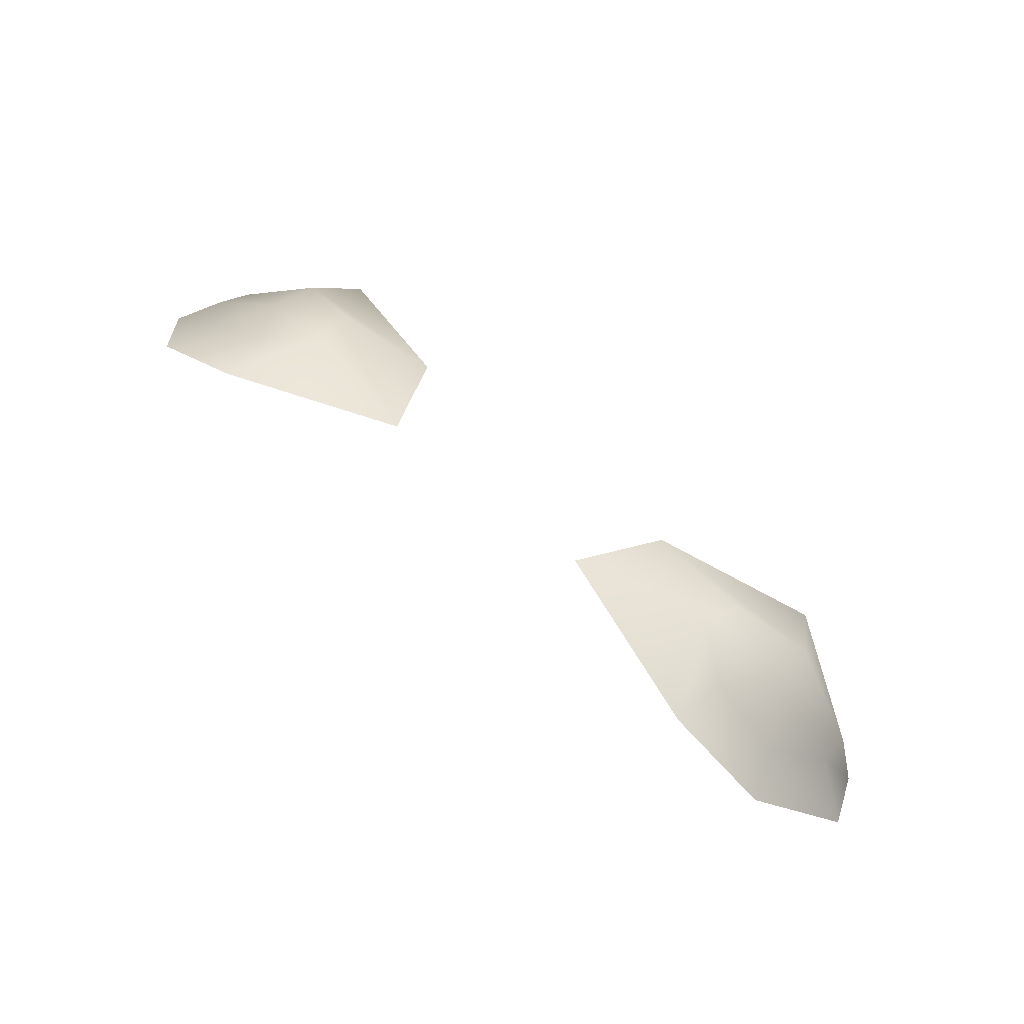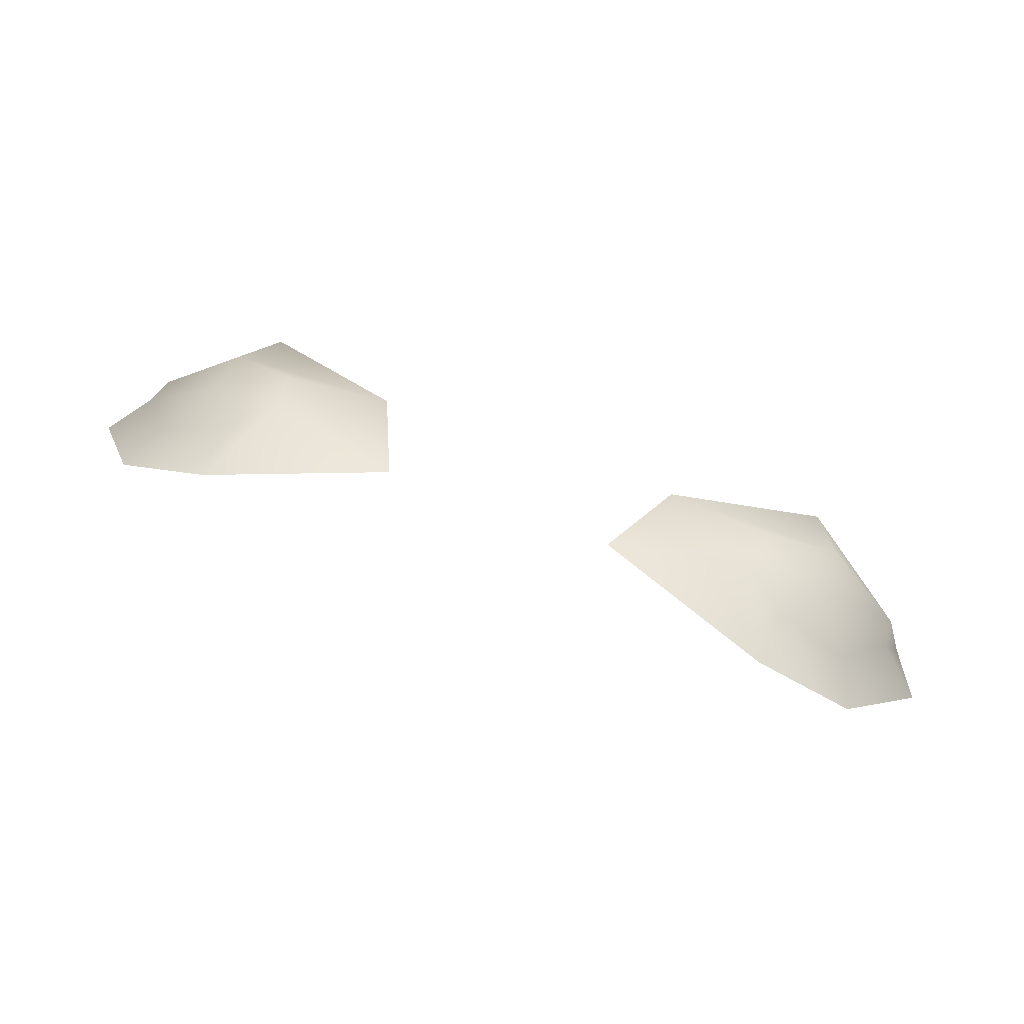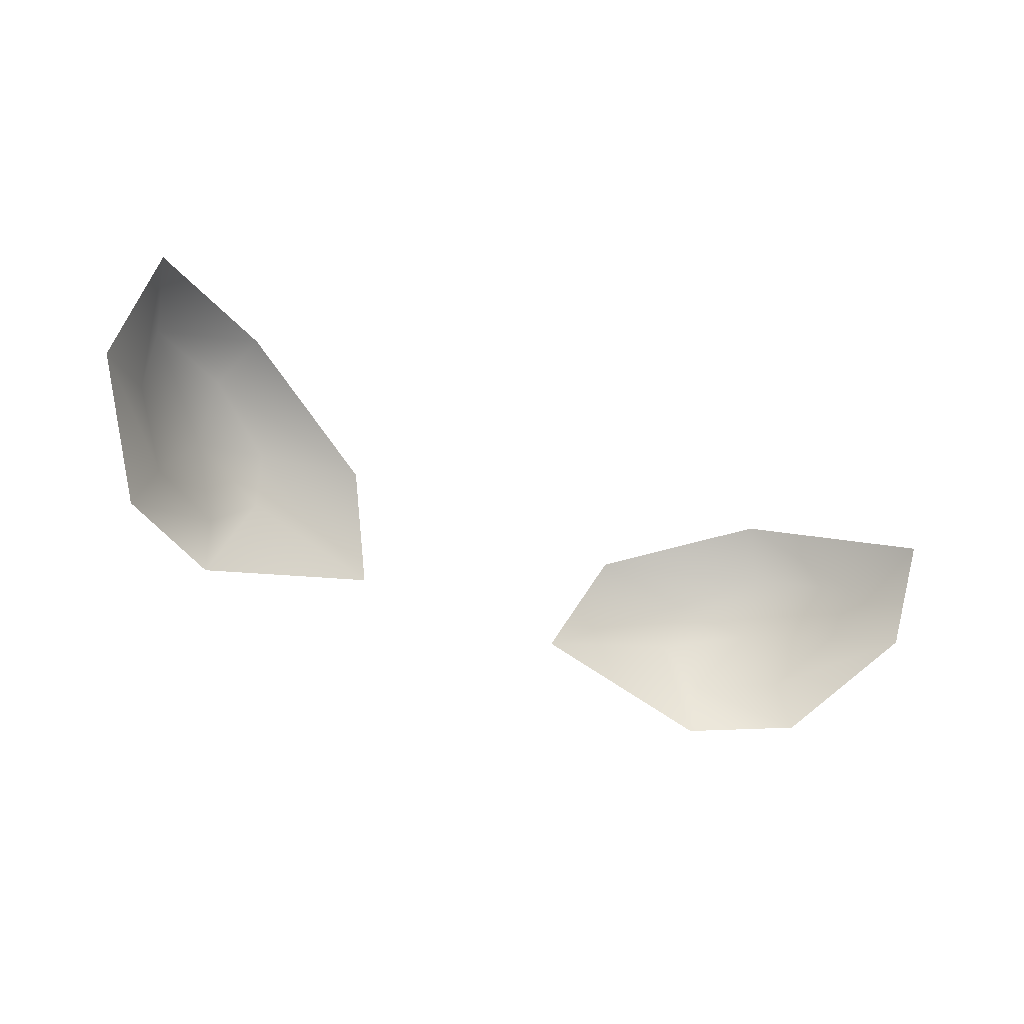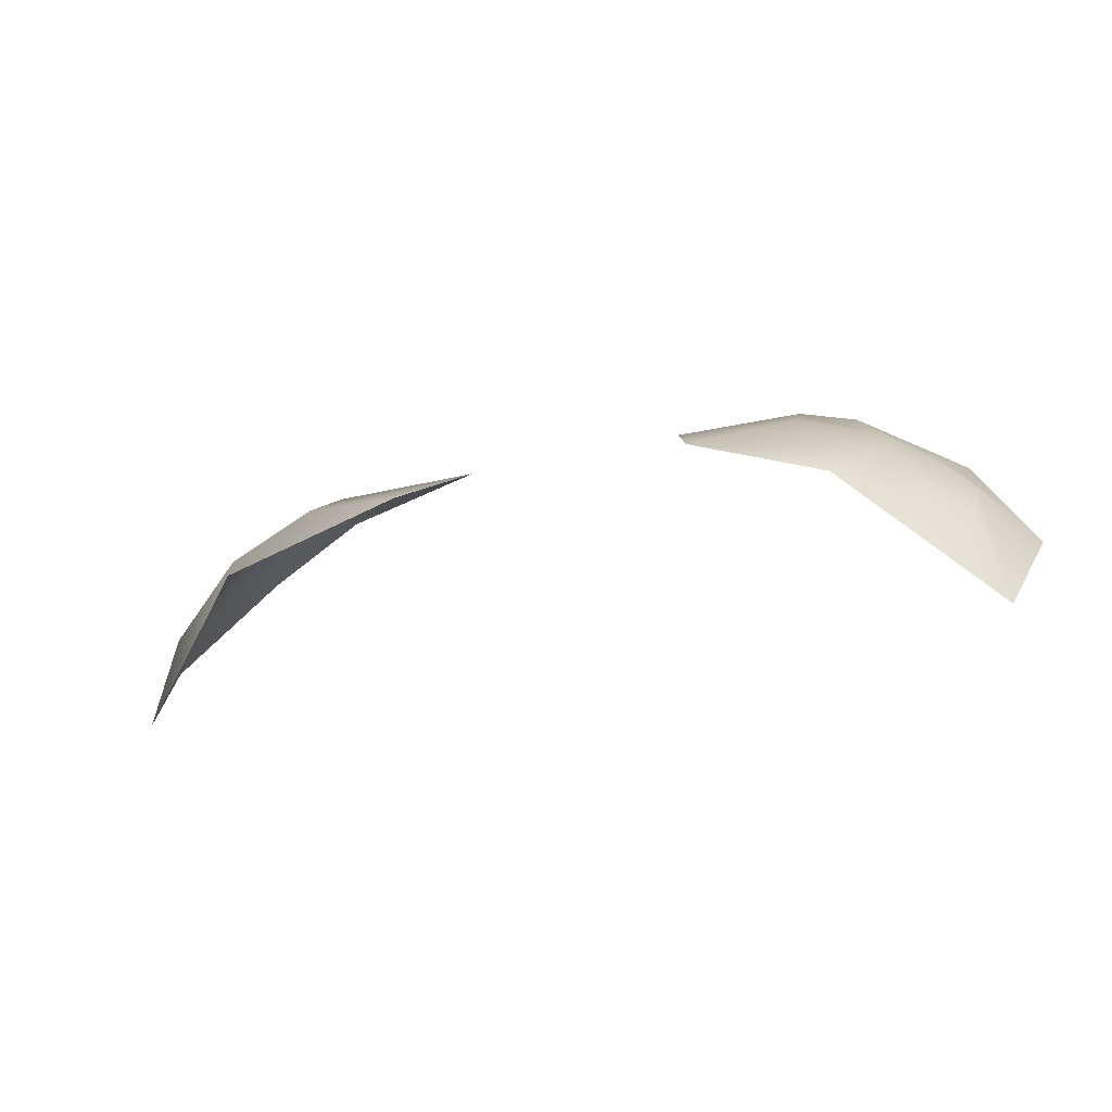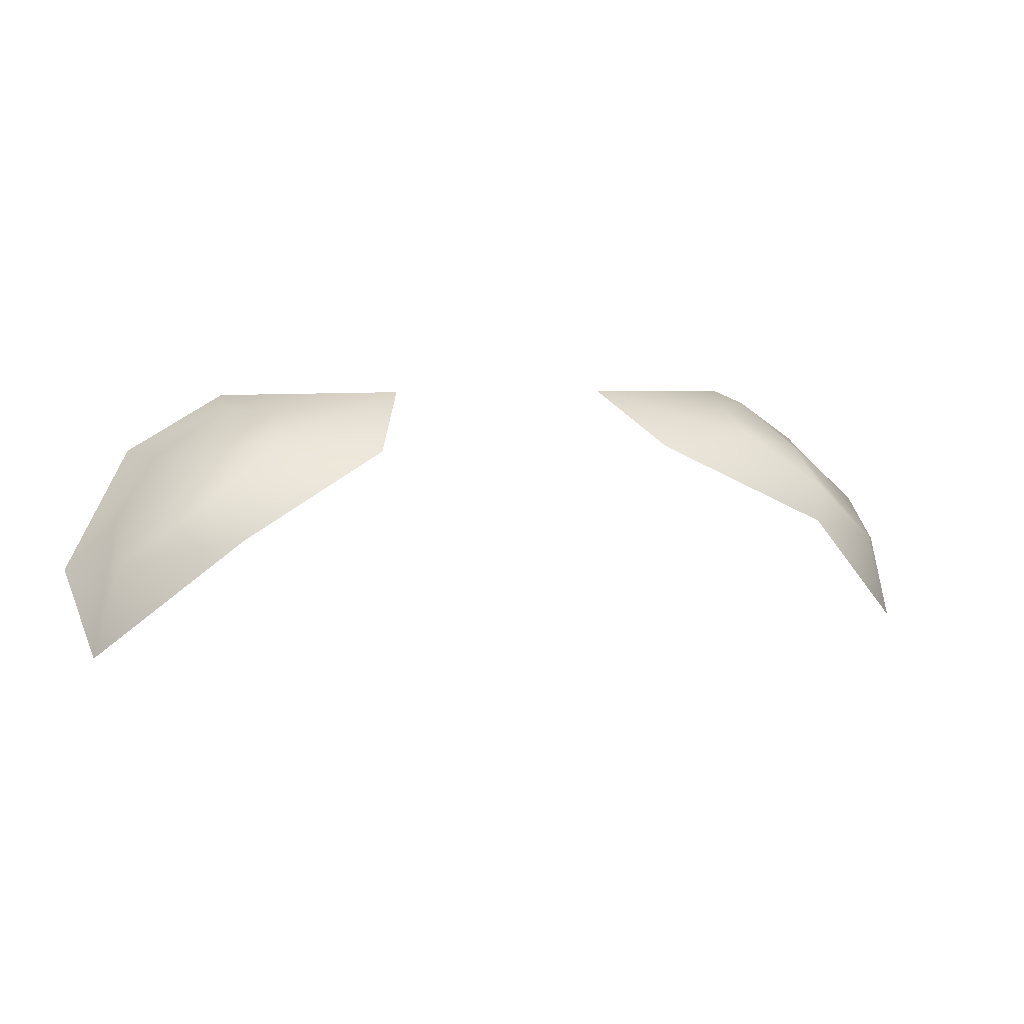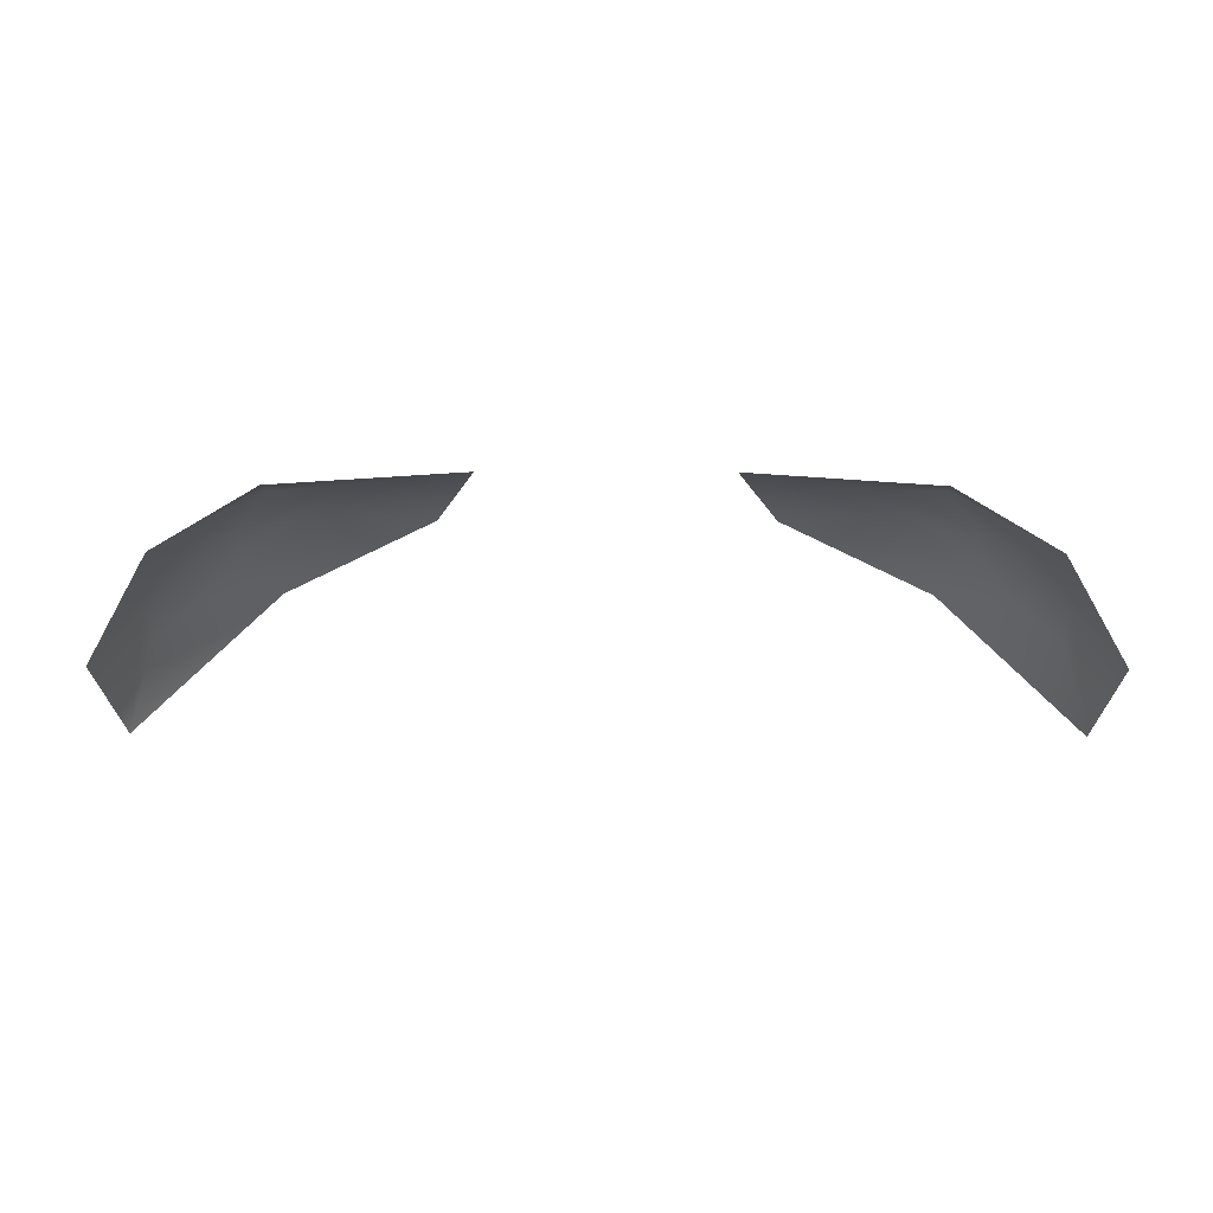
<metadata>
{"format":"obj","ext":"obj","renderer":"f3d","projection":"perspective","resolution":1024,"background":"white","views":[{"elev":66.9,"azim":-140.7,"up":"+Y"},{"elev":70.7,"azim":-160.6,"up":"+Y"},{"elev":-45.6,"azim":-27.0,"up":"+Z"},{"elev":-21.8,"azim":24.1,"up":"+Y"},{"elev":5.1,"azim":-19.6,"up":"+Y"},{"elev":11.1,"azim":-179.2,"up":"+Y"}]}
</metadata>
<code>
v 82 425 338
v 105 408 346
v 105 420 328
v 79 434 324
v 82 425 338
v 105 420 328
v 93 435 311
v 79 434 324
v 105 420 328
v 116 419 309
v 93 435 311
v 105 420 328
v 130 401 323
v 116 419 309
v 105 420 328
v 131 388 336
v 130 401 323
v 105 420 328
v 105 408 346
v 131 388 336
v 105 420 328
v 49 422 342
v 97 397 360
v 105 408 346
v 82 425 338
v 49 422 342
v 105 408 346
v 36 440 313
v 49 422 342
v 82 425 338
v 79 434 324
v 36 440 313
v 82 425 338
v 91 439 293
v 36 440 313
v 79 434 324
v 93 435 311
v 91 439 293
v 79 434 324
v 122 421 293
v 91 439 293
v 93 435 311
v 116 419 309
v 122 421 293
v 93 435 311
v 145 385 314
v 122 421 293
v 116 419 309
v 130 401 323
v 145 385 314
v 116 419 309
v 139 360 336
v 145 385 314
v 130 401 323
v 131 388 336
v 139 360 336
v 130 401 323
v 97 397 360
v 139 360 336
v 131 388 336
v 105 408 346
v 97 397 360
v 131 388 336
v -105 408 346
v -82 425 338
v -105 420 328
v -82 425 338
v -79 434 324
v -105 420 328
v -79 434 324
v -93 435 311
v -105 420 328
v -93 435 311
v -116 419 309
v -105 420 328
v -116 419 309
v -130 401 323
v -105 420 328
v -130 401 323
v -131 388 336
v -105 420 328
v -131 388 336
v -105 408 346
v -105 420 328
v -97 397 360
v -49 422 342
v -105 408 346
v -49 422 342
v -82 425 338
v -105 408 346
v -49 422 342
v -36 440 313
v -82 425 338
v -36 440 313
v -79 434 324
v -82 425 338
v -36 440 313
v -91 439 293
v -79 434 324
v -91 439 293
v -93 435 311
v -79 434 324
v -91 439 293
v -122 421 293
v -93 435 311
v -122 421 293
v -116 419 309
v -93 435 311
v -122 421 293
v -145 385 314
v -116 419 309
v -145 385 314
v -130 401 323
v -116 419 309
v -145 385 314
v -139 360 336
v -130 401 323
v -139 360 336
v -131 388 336
v -130 401 323
v -139 360 336
v -97 397 360
v -131 388 336
v -97 397 360
v -105 408 346
v -131 388 336
f 1 2 3
f 4 5 6
f 7 8 9
f 10 11 12
f 13 14 15
f 16 17 18
f 19 20 21
f 22 23 24
f 25 26 27
f 28 29 30
f 31 32 33
f 34 35 36
f 37 38 39
f 40 41 42
f 43 44 45
f 46 47 48
f 49 50 51
f 52 53 54
f 55 56 57
f 58 59 60
f 61 62 63
f 64 65 66
f 67 68 69
f 70 71 72
f 73 74 75
f 76 77 78
f 79 80 81
f 82 83 84
f 85 86 87
f 88 89 90
f 91 92 93
f 94 95 96
f 97 98 99
f 100 101 102
f 103 104 105
f 106 107 108
f 109 110 111
f 112 113 114
f 115 116 117
f 118 119 120
f 121 122 123
f 124 125 126

</code>
